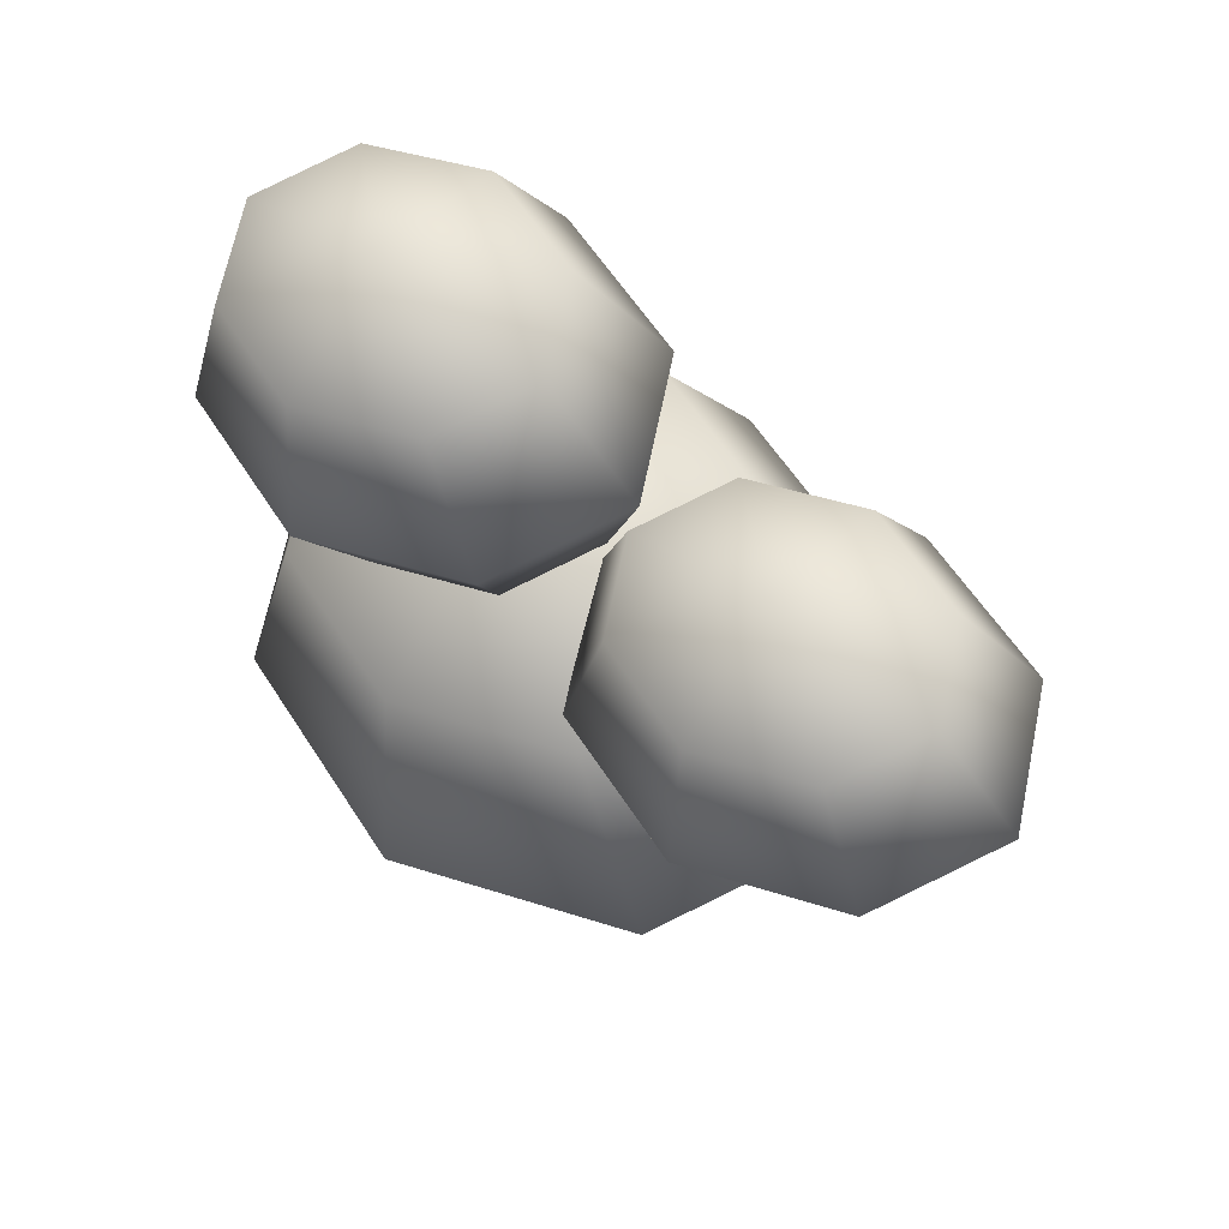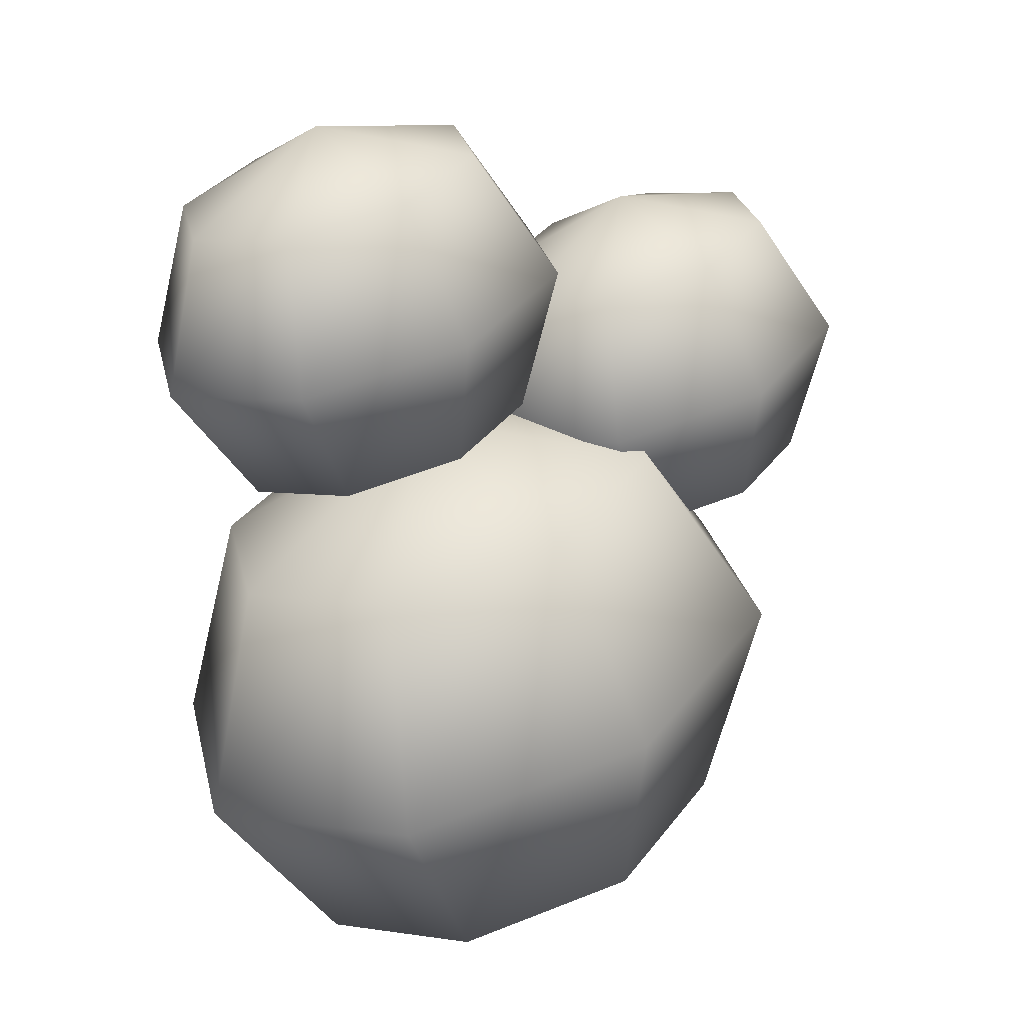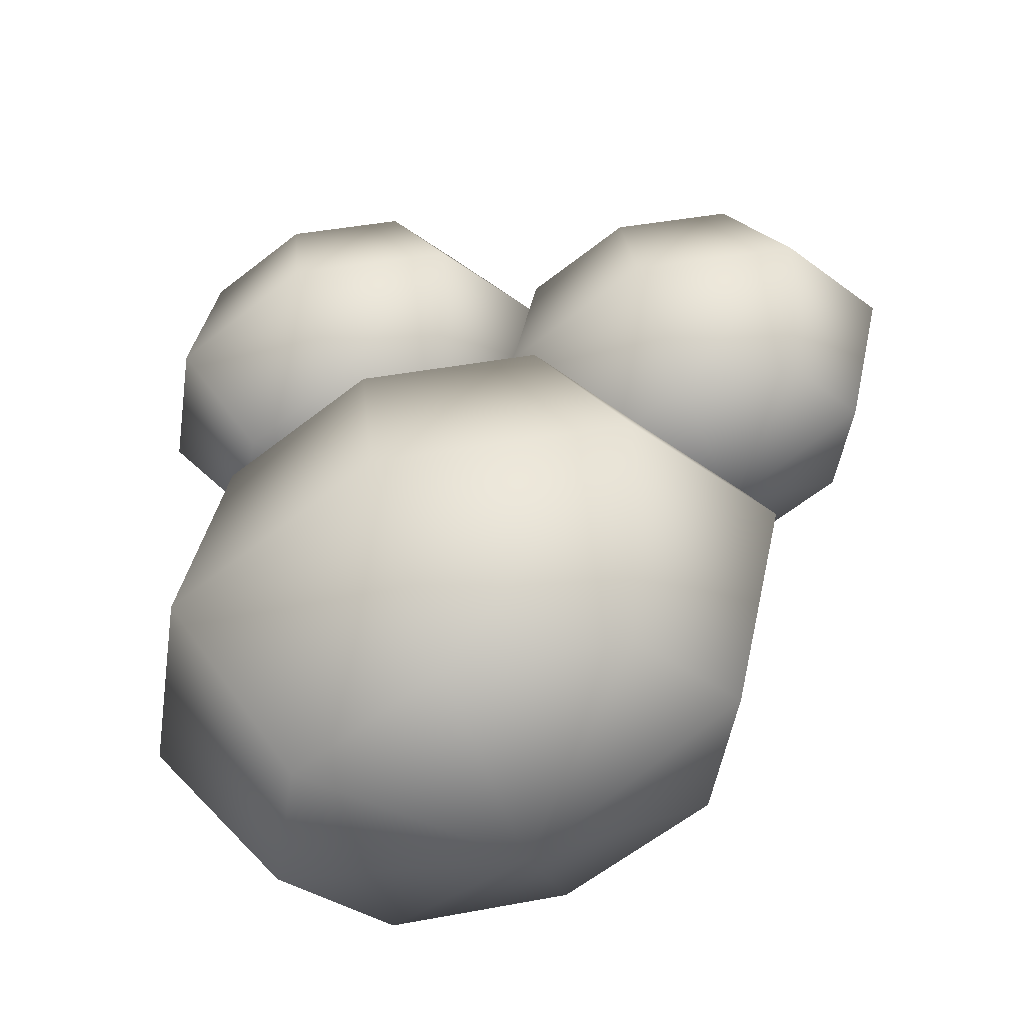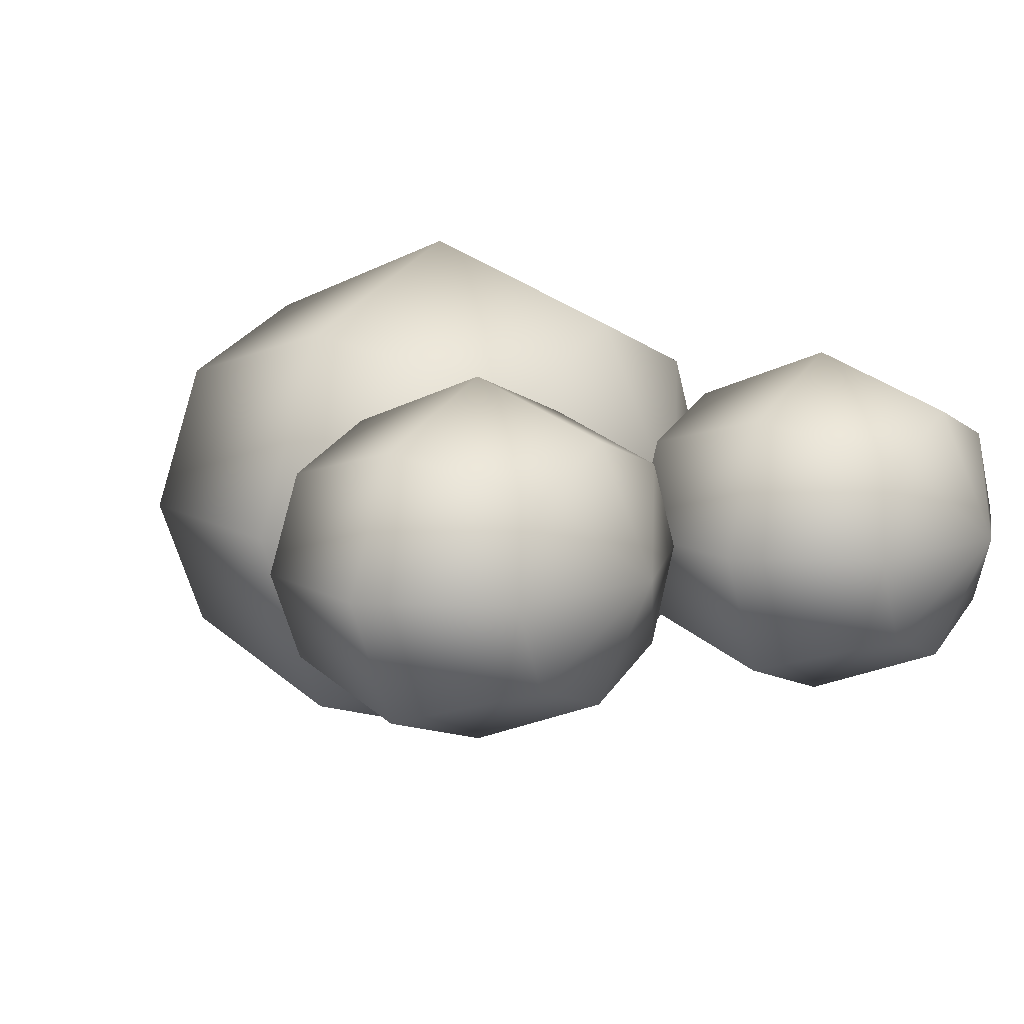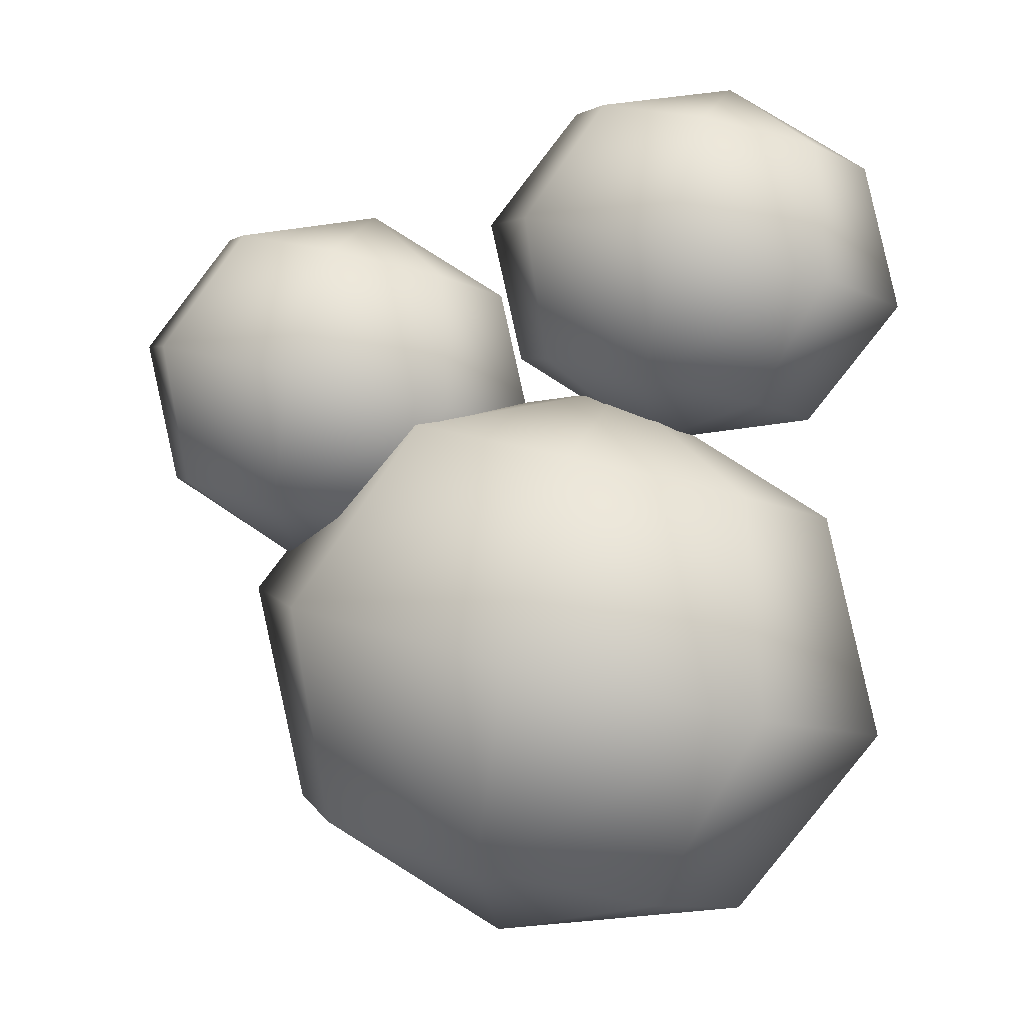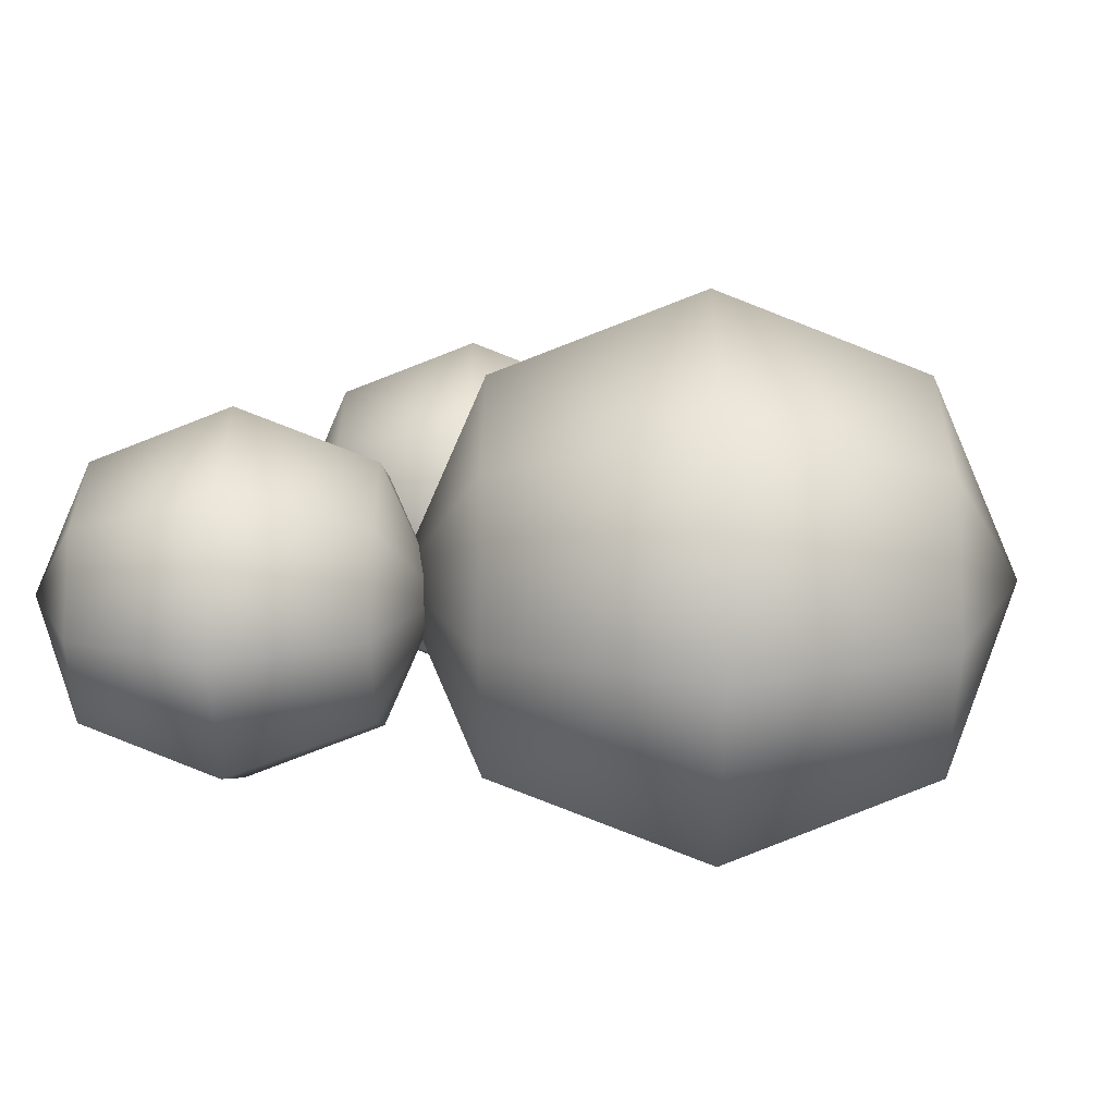
<metadata>
{"format":"obj","ext":"obj","renderer":"f3d","projection":"perspective","resolution":1024,"background":"white","views":[{"elev":72.0,"azim":-141.8,"up":"+Z"},{"elev":20.2,"azim":141.1,"up":"+Z"},{"elev":-41.6,"azim":-162.1,"up":"+Z"},{"elev":10.5,"azim":-46.8,"up":"+Y"},{"elev":-2.5,"azim":11.9,"up":"+Z"},{"elev":14.2,"azim":103.4,"up":"+Y"}]}
</metadata>
<code>
o obstacle.obj
g default
v 0.1159 -1.431e-08 0.1905
v 0.1098 0.06206 0.164
v 0.1627 0.04388 0.1518
v 0.1846 -1.431e-08 0.1467
v 0.1627 -0.04388 0.1518
v 0.1098 -0.06206 0.164
v 0.05687 -0.04388 0.1762
v 0.03495 -1.431e-08 0.1813
v 0.05687 0.04388 0.1762
v 0.095 0.08776 0.1
v 0.1698 0.06206 0.08272
v 0.2008 -1.431e-08 0.07557
v 0.1698 -0.06206 0.08272
v 0.095 -0.08776 0.1
v 0.02017 -0.06206 0.1173
v -0.01082 -1.431e-08 0.1244
v 0.02017 0.06206 0.1173
v 0.08022 0.06206 0.036
v 0.1331 0.04388 0.02378
v 0.1551 -1.431e-08 0.01872
v 0.1331 -0.04388 0.02378
v 0.08022 -0.06206 0.036
v 0.02731 -0.04388 0.04821
v 0.005396 -1.431e-08 0.05327
v 0.02731 0.04388 0.04821
v 0.0741 -1.431e-08 0.009484
v 0.05758 0.001835 0.03614
v 0.04809 0.09802 -0.004948
v 0.1301 0.06985 -0.02388
v 0.1641 0.001835 -0.03172
v 0.1301 -0.06618 -0.02388
v 0.04809 -0.09436 -0.004948
v -0.03392 -0.06618 0.01399
v -0.06789 0.001835 0.02183
v -0.03392 0.06985 0.01399
v 0.02519 0.1379 -0.1042
v 0.1412 0.09802 -0.1309
v 0.1892 0.001835 -0.142
v 0.1412 -0.09436 -0.1309
v 0.02519 -0.1342 -0.1042
v -0.09079 -0.09436 -0.07738
v -0.1388 0.001835 -0.06629
v -0.09079 0.09802 -0.07738
v 0.002286 0.09802 -0.2034
v 0.0843 0.06985 -0.2223
v 0.1183 0.001835 -0.2301
v 0.0843 -0.06618 -0.2223
v 0.002286 -0.09436 -0.2034
v -0.07973 -0.06618 -0.1844
v -0.1137 0.001835 -0.1766
v -0.07973 0.06985 -0.1844
v -0.007201 0.001835 -0.2445
v -0.0741 -1.431e-08 0.1305
v -0.08022 0.06206 0.104
v -0.02731 0.04388 0.09179
v -0.005396 -1.431e-08 0.08673
v -0.02731 -0.04388 0.09179
v -0.08022 -0.06206 0.104
v -0.1331 -0.04388 0.1162
v -0.1551 -1.431e-08 0.1213
v -0.1331 0.04388 0.1162
v -0.095 0.08776 0.04
v -0.02017 0.06206 0.02272
v 0.01082 -1.431e-08 0.01557
v -0.02017 -0.06206 0.02272
v -0.095 -0.08776 0.04
v -0.1698 -0.06206 0.05728
v -0.2008 -1.431e-08 0.06443
v -0.1698 0.06206 0.05728
v -0.1098 0.06206 -0.024
v -0.05687 0.04388 -0.03622
v -0.03495 -1.431e-08 -0.04128
v -0.05687 -0.04388 -0.03622
v -0.1098 -0.06206 -0.024
v -0.1627 -0.04388 -0.01179
v -0.1846 -1.431e-08 -0.006729
v -0.1627 0.04388 -0.01179
v -0.1159 -1.431e-08 -0.05052
g group_Default
f 3 2 1
f 4 3 1
f 4 1 5
f 5 1 6
f 1 7 6
f 1 8 7
f 9 8 1
f 2 9 1
f 11 10 2 3
f 12 11 3 4
f 12 4 5 13
f 13 5 6 14
f 6 7 15 14
f 7 8 16 15
f 9 17 16 8
f 2 10 17 9
f 18 10 11 19
f 20 19 11 12
f 21 20 12 13
f 22 21 13 14
f 15 23 22 14
f 16 24 23 15
f 17 25 24 16
f 17 10 18 25
f 18 19 26
f 19 20 26
f 26 20 21
f 26 21 22
f 23 26 22
f 24 26 23
f 24 25 26
f 25 18 26
f 29 28 27
f 30 29 27
f 30 27 31
f 31 27 32
f 27 33 32
f 27 34 33
f 35 34 27
f 28 35 27
f 37 36 28 29
f 38 37 29 30
f 38 30 31 39
f 39 31 32 40
f 32 33 41 40
f 33 34 42 41
f 35 43 42 34
f 28 36 43 35
f 44 36 37 45
f 46 45 37 38
f 47 46 38 39
f 48 47 39 40
f 41 49 48 40
f 42 50 49 41
f 43 51 50 42
f 43 36 44 51
f 44 45 52
f 45 46 52
f 52 46 47
f 52 47 48
f 49 52 48
f 50 52 49
f 50 51 52
f 51 44 52
f 55 54 53
f 56 55 53
f 56 53 57
f 57 53 58
f 53 59 58
f 53 60 59
f 61 60 53
f 54 61 53
f 63 62 54 55
f 64 63 55 56
f 64 56 57 65
f 65 57 58 66
f 58 59 67 66
f 59 60 68 67
f 61 69 68 60
f 54 62 69 61
f 70 62 63 71
f 72 71 63 64
f 73 72 64 65
f 74 73 65 66
f 67 75 74 66
f 68 76 75 67
f 69 77 76 68
f 69 62 70 77
f 70 71 78
f 71 72 78
f 78 72 73
f 78 73 74
f 75 78 74
f 76 78 75
f 76 77 78
f 77 70 78

</code>
